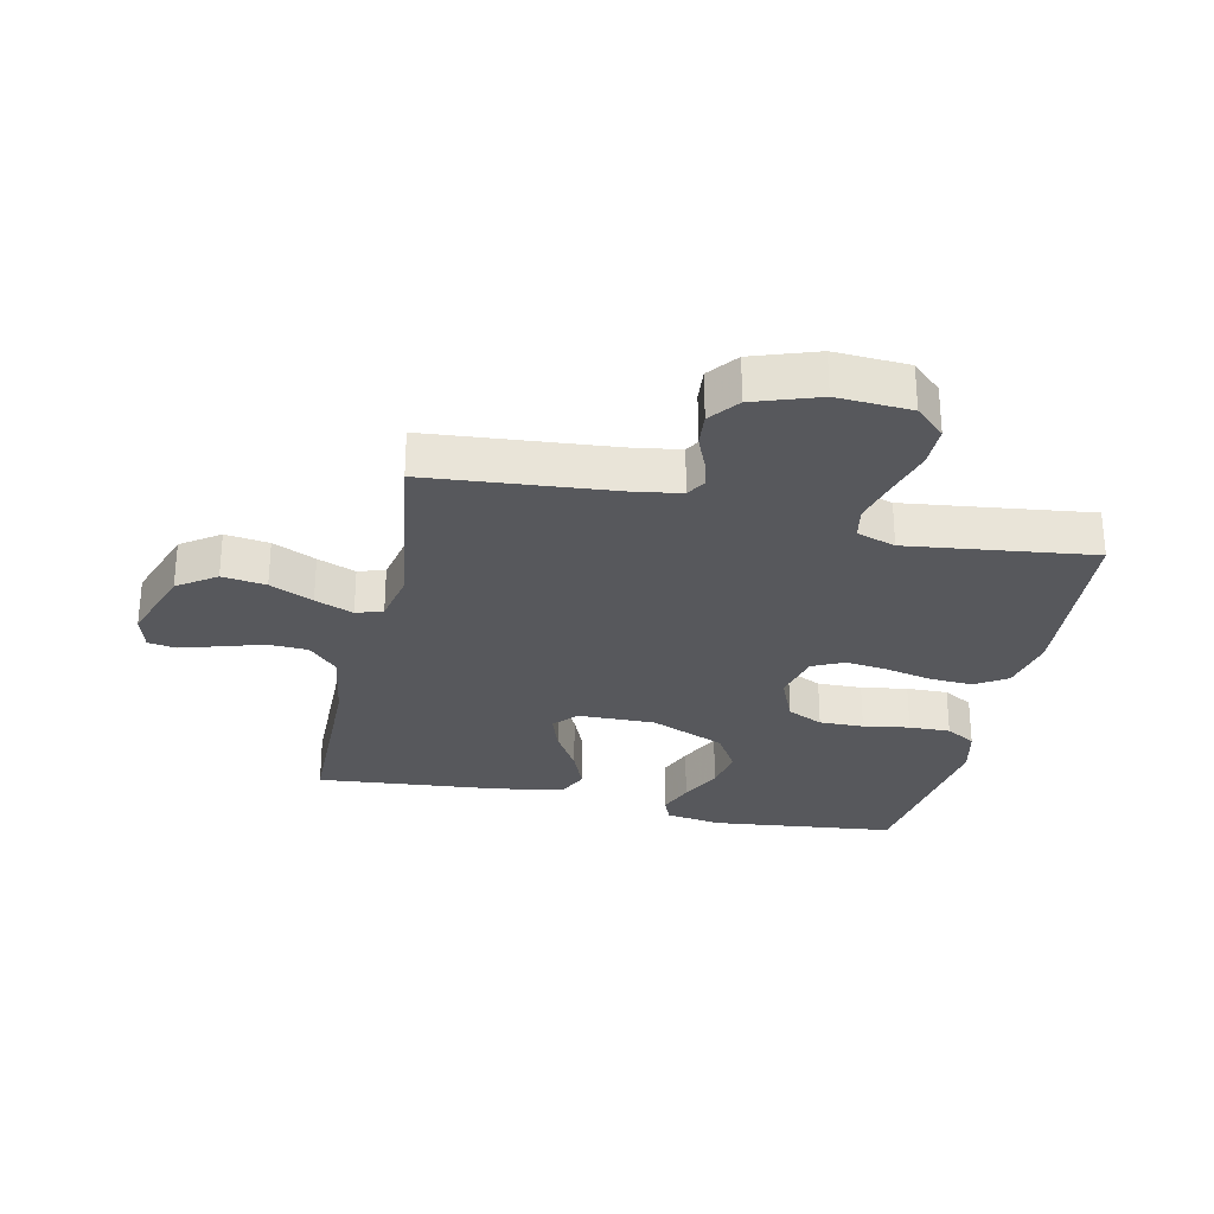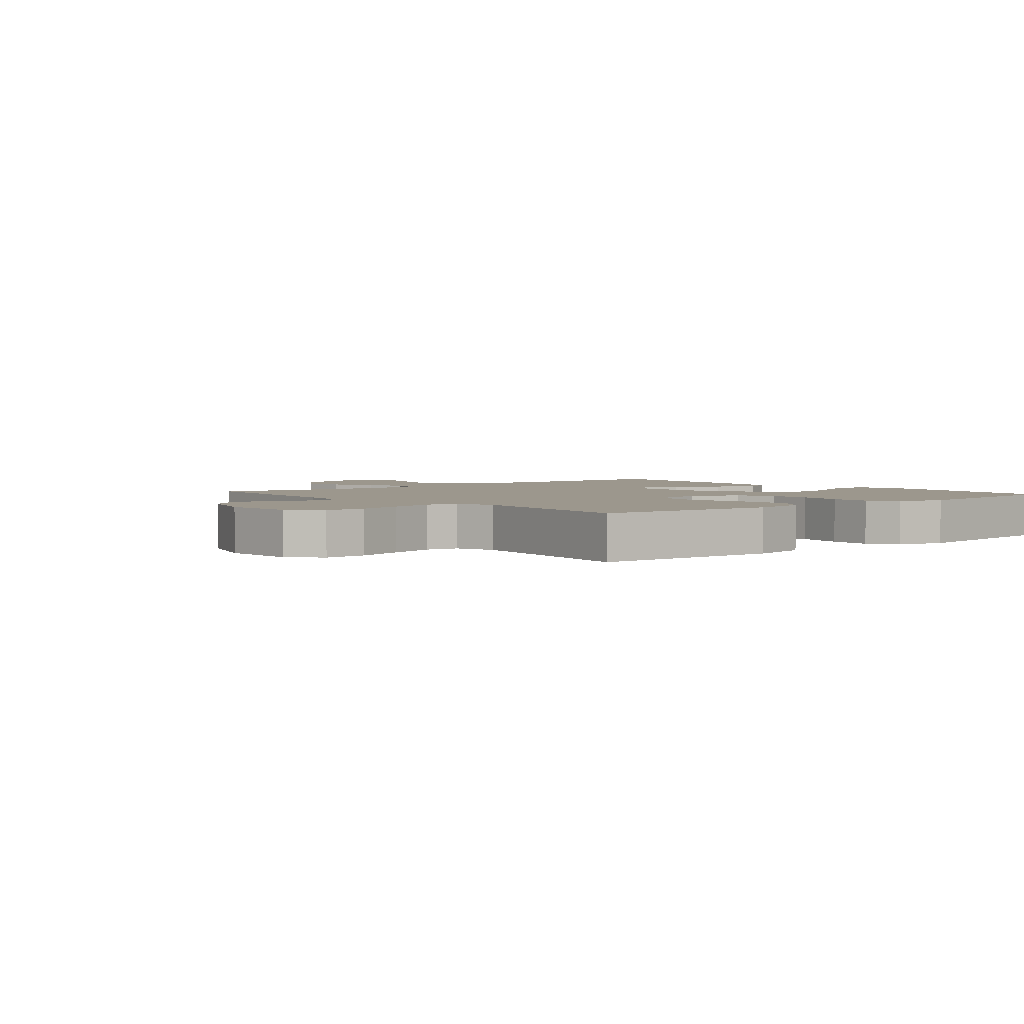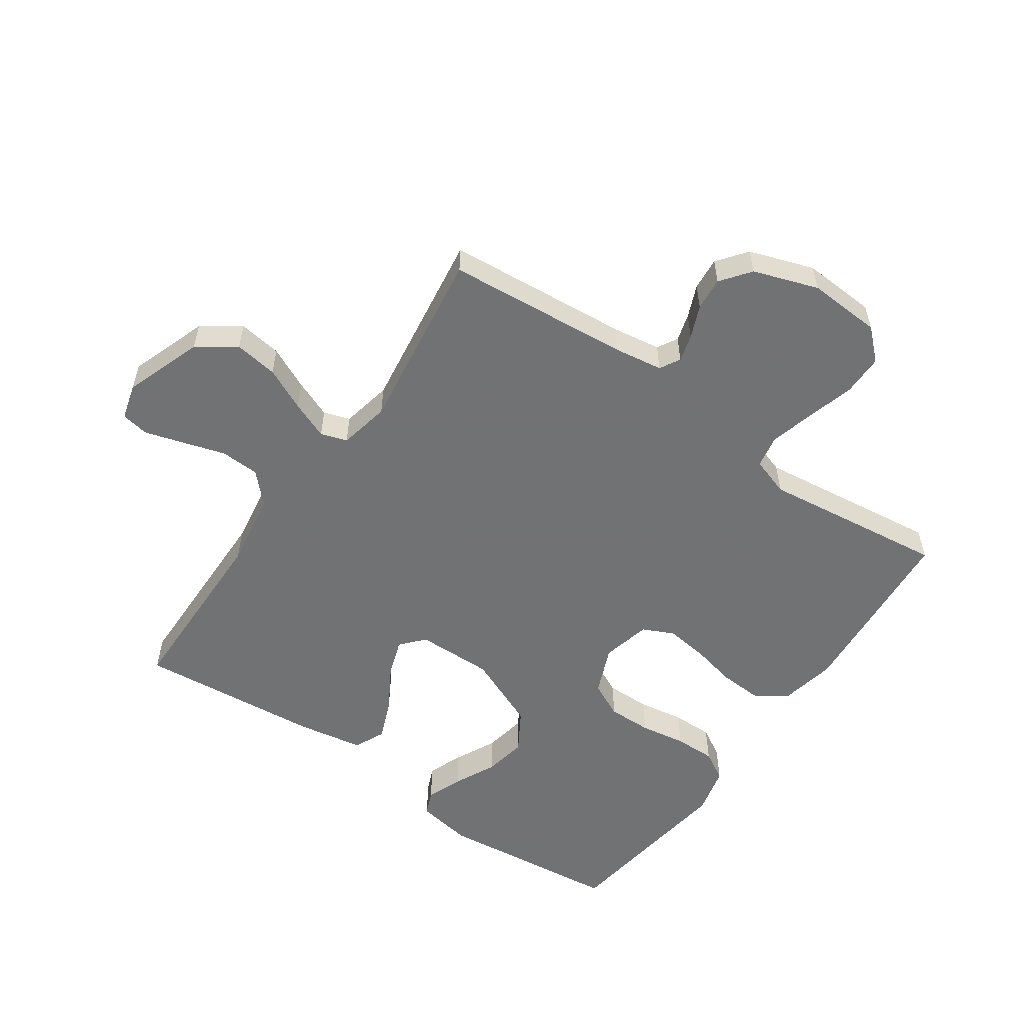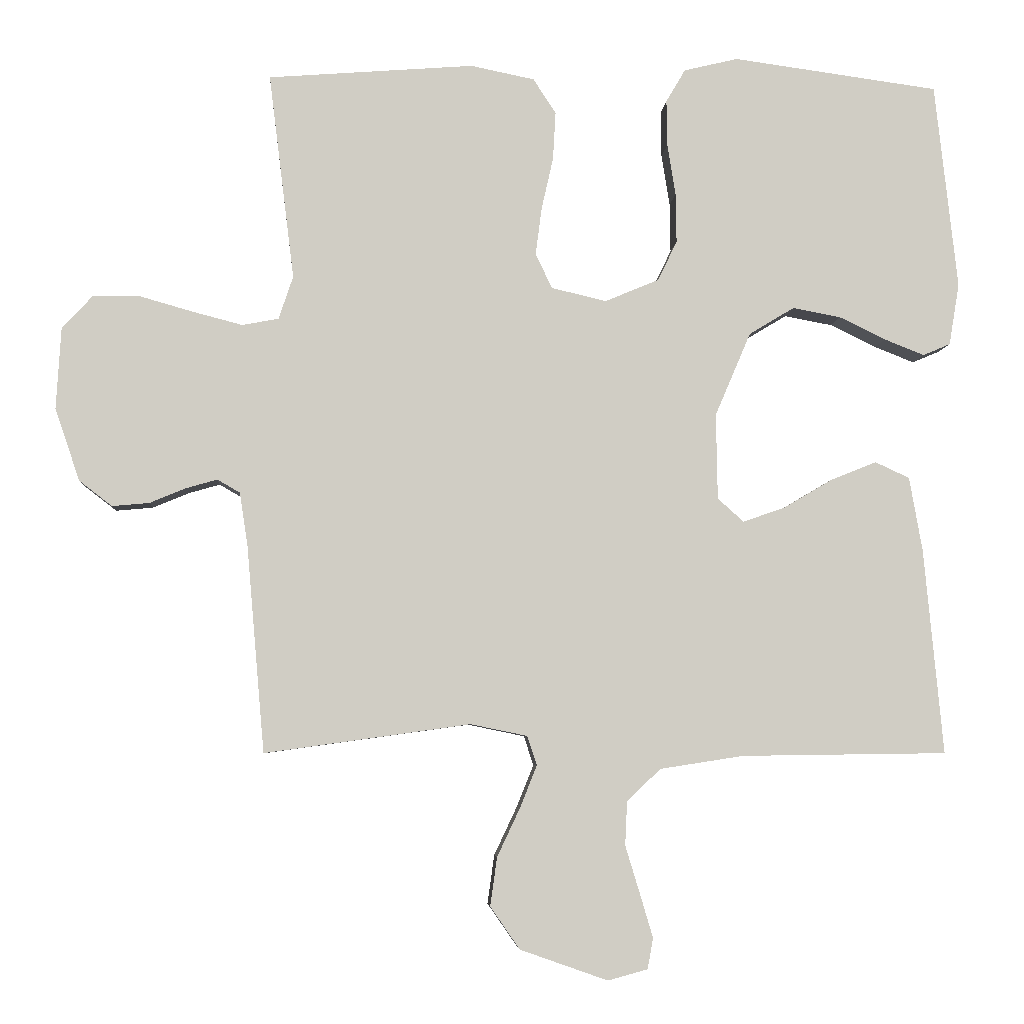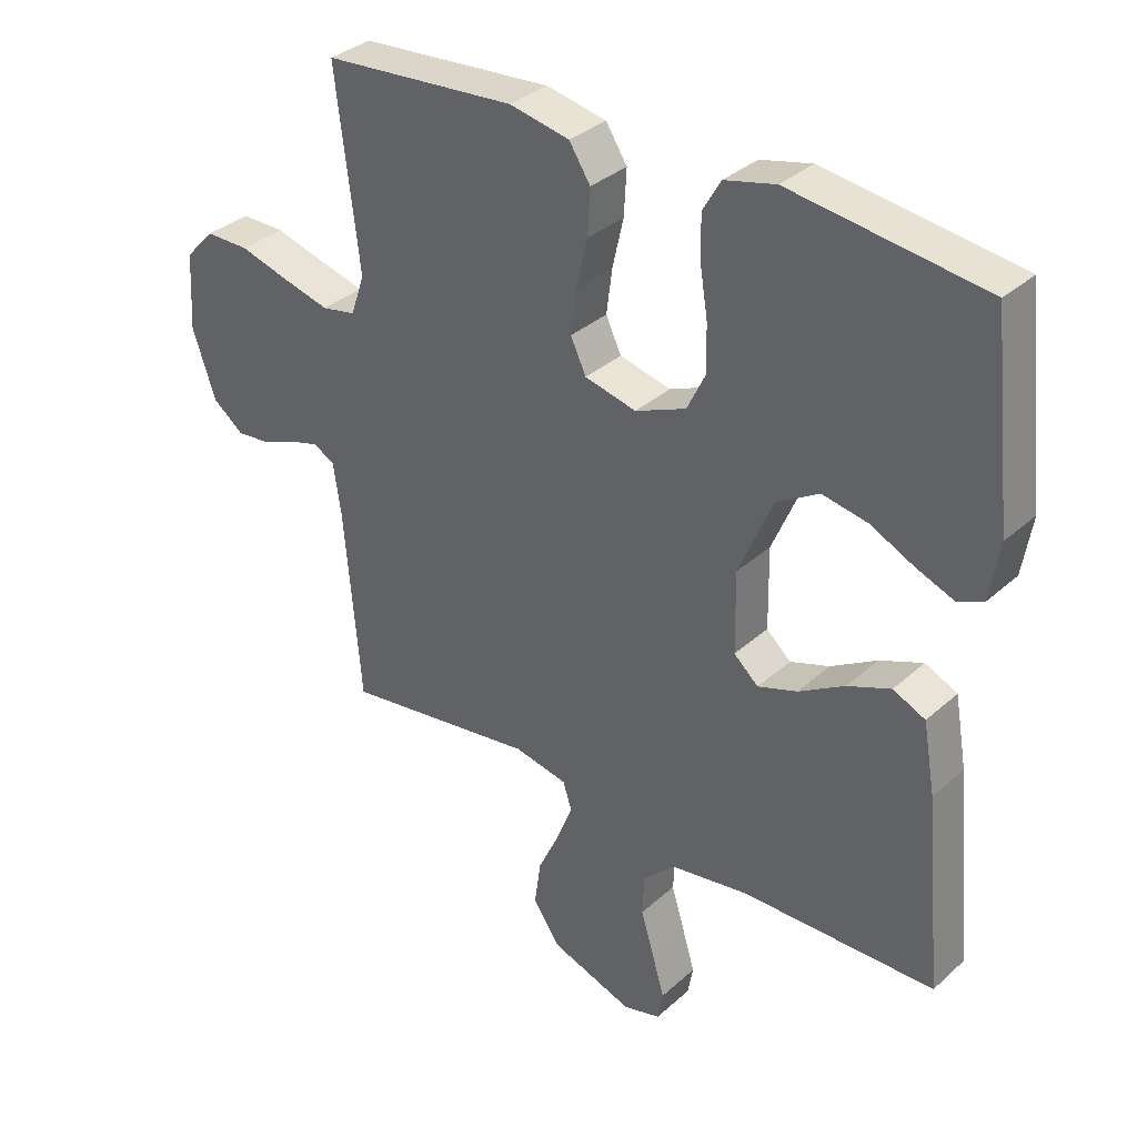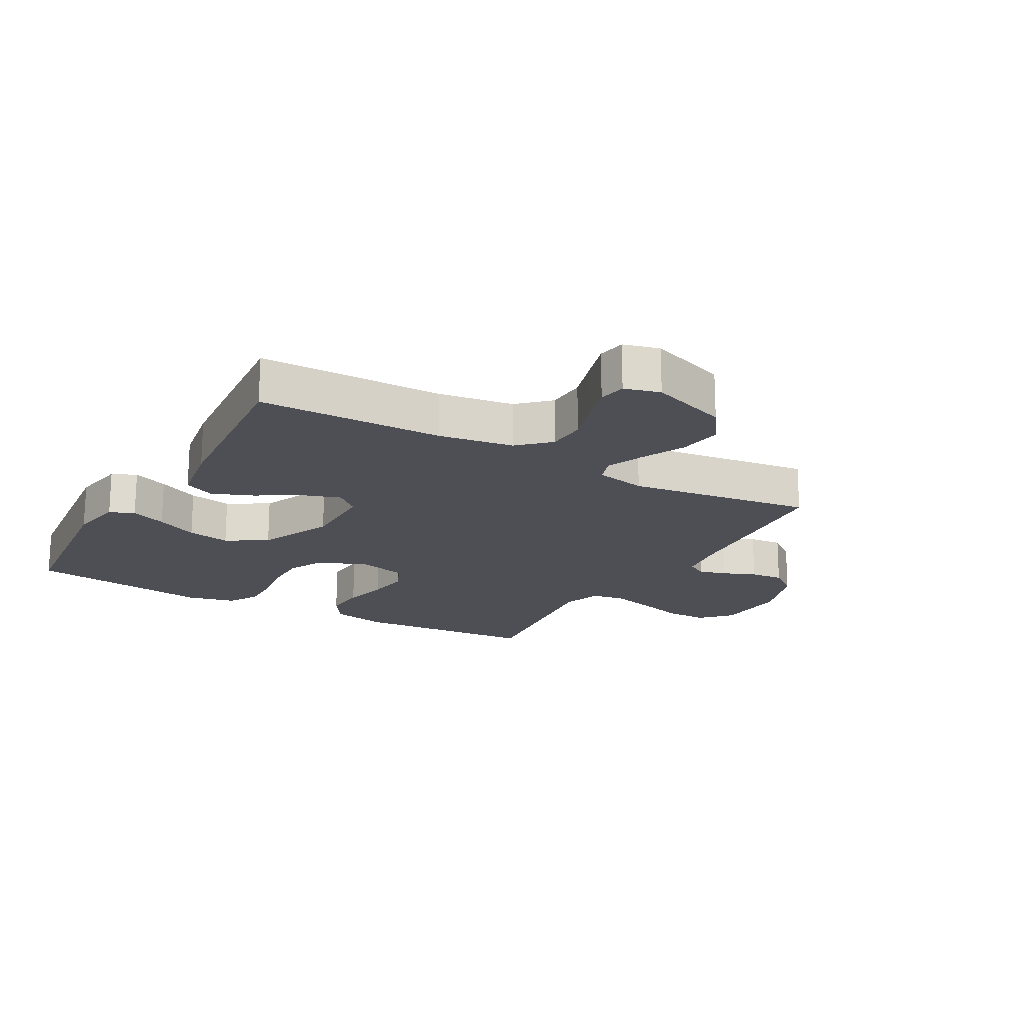
<metadata>
{"format":"obj","ext":"obj","renderer":"f3d","projection":"perspective","resolution":1024,"background":"white","views":[{"elev":-28.5,"azim":-102.3,"up":"+Y"},{"elev":2.9,"azim":-40.0,"up":"+Y"},{"elev":-55.6,"azim":-124.8,"up":"+Y"},{"elev":-5.5,"azim":-3.8,"up":"+Z"},{"elev":33.9,"azim":39.8,"up":"+Z"},{"elev":-18.4,"azim":150.3,"up":"+Y"}]}
</metadata>
<code>
v -0.5 0.07 -0.5
v -0.526 0.07 -0.2
v -0.538 0.07 -0.121
v -0.571 0.07 -0.102
v -0.616 0.07 -0.115
v -0.669 0.07 -0.137
v -0.723 0.07 -0.142
v -0.771 0.07 -0.105
v -0.807 0.07 0
v -0.8 0.07 0.12
v -0.755 0.07 0.168
v -0.687 0.07 0.168
v -0.61 0.07 0.146
v -0.537 0.07 0.127
v -0.484 0.07 0.137
v -0.463 0.07 0.2
v -0.5 0.07 0.5
v -0.2 0.07 0.523
v -0.107 0.07 0.504
v -0.074 0.07 0.453
v -0.078 0.07 0.383
v -0.095 0.07 0.308
v -0.104 0.07 0.239
v -0.08 0.07 0.188
v 0 0.07 0.169
v 0.079 0.07 0.202
v 0.107 0.07 0.26
v 0.106 0.07 0.332
v 0.094 0.07 0.407
v 0.093 0.07 0.474
v 0.121 0.07 0.522
v 0.2 0.07 0.541
v 0.5 0.07 0.5
v 0.533 0.07 0.2
v 0.518 0.07 0.11
v 0.478 0.07 0.093
v 0.42 0.07 0.116
v 0.352 0.07 0.149
v 0.282 0.07 0.162
v 0.216 0.07 0.122
v 0.164 0.07 0
v 0.166 0.07 -0.125
v 0.204 0.07 -0.159
v 0.265 0.07 -0.138
v 0.336 0.07 -0.096
v 0.403 0.07 -0.069
v 0.453 0.07 -0.092
v 0.472 0.07 -0.2
v 0.5 0.07 -0.5
v 0.2 0.07 -0.504
v 0.078 0.07 -0.523
v 0.029 0.07 -0.57
v 0.026 0.07 -0.634
v 0.047 0.07 -0.703
v 0.066 0.07 -0.767
v 0.058 0.07 -0.812
v 0 0.07 -0.828
v -0.128 0.07 -0.783
v -0.171 0.07 -0.721
v -0.161 0.07 -0.65
v -0.128 0.07 -0.58
v -0.103 0.07 -0.518
v -0.117 0.07 -0.475
v -0.2 0.07 -0.458
v -0.5 0 -0.5
v -0.526 0 -0.2
v -0.538 0 -0.121
v -0.571 0 -0.102
v -0.616 0 -0.115
v -0.669 0 -0.137
v -0.723 0 -0.142
v -0.771 0 -0.105
v -0.807 0 0
v -0.8 0 0.12
v -0.755 0 0.168
v -0.687 0 0.168
v -0.61 0 0.146
v -0.537 0 0.127
v -0.484 0 0.137
v -0.463 0 0.2
v -0.5 0 0.5
v -0.2 0 0.523
v -0.107 0 0.504
v -0.074 0 0.453
v -0.078 0 0.383
v -0.095 0 0.308
v -0.104 0 0.239
v -0.08 0 0.188
v 0 0 0.169
v 0.079 0 0.202
v 0.107 0 0.26
v 0.106 0 0.332
v 0.094 0 0.407
v 0.093 0 0.474
v 0.121 0 0.522
v 0.2 0 0.541
v 0.5 0 0.5
v 0.533 0 0.2
v 0.518 0 0.11
v 0.478 0 0.093
v 0.42 0 0.116
v 0.352 0 0.149
v 0.282 0 0.162
v 0.216 0 0.122
v 0.164 0 0
v 0.166 0 -0.125
v 0.204 0 -0.159
v 0.265 0 -0.138
v 0.336 0 -0.096
v 0.403 0 -0.069
v 0.453 0 -0.092
v 0.472 0 -0.2
v 0.5 0 -0.5
v 0.2 0 -0.504
v 0.078 0 -0.523
v 0.029 0 -0.57
v 0.026 0 -0.634
v 0.047 0 -0.703
v 0.066 0 -0.767
v 0.058 0 -0.812
v 0 0 -0.828
v -0.128 0 -0.783
v -0.171 0 -0.721
v -0.161 0 -0.65
v -0.128 0 -0.58
v -0.103 0 -0.518
v -0.117 0 -0.475
v -0.2 0 -0.458
f 58 59 60 61
f 58 61 62
f 57 58 62
f 56 57 62 63
f 53 54 55 56
f 47 48 49 50
f 47 50 51
f 44 45 46 47
f 43 44 47 51
f 42 43 51 52
f 35 36 37 38
f 33 34 35 38
f 33 38 39
f 32 33 39 40
f 28 29 30 31
f 27 28 31 32
f 19 20 21 22
f 19 22 23
f 16 17 18 19
f 15 16 19 23
f 10 11 12 13
f 10 13 14
f 9 10 14
f 8 9 14 15
f 5 6 7 8
f 4 5 8 15
f 64 1 2
f 63 64 2 3
f 53 56 63
f 52 53 63
f 41 42 52 63
f 27 32 40 41
f 26 27 41 63
f 25 26 63 3
f 4 15 23 24
f 3 4 24 25
f 125 124 123 122
f 126 125 122
f 126 122 121
f 127 126 121 120
f 120 119 118 117
f 114 113 112 111
f 115 114 111
f 111 110 109 108
f 115 111 108 107
f 116 115 107 106
f 102 101 100 99
f 102 99 98 97
f 103 102 97
f 104 103 97 96
f 95 94 93 92
f 96 95 92 91
f 86 85 84 83
f 87 86 83
f 83 82 81 80
f 87 83 80 79
f 77 76 75 74
f 78 77 74
f 78 74 73
f 79 78 73 72
f 72 71 70 69
f 79 72 69 68
f 66 65 128
f 67 66 128 127
f 127 120 117
f 127 117 116
f 127 116 106 105
f 105 104 96 91
f 127 105 91 90
f 67 127 90 89
f 88 87 79 68
f 89 88 68 67
f 1 65 66 2
f 2 66 67 3
f 3 67 68 4
f 4 68 69 5
f 5 69 70 6
f 6 70 71 7
f 7 71 72 8
f 8 72 73 9
f 9 73 74 10
f 10 74 75 11
f 11 75 76 12
f 12 76 77 13
f 13 77 78 14
f 14 78 79 15
f 15 79 80 16
f 16 80 81 17
f 17 81 82 18
f 18 82 83 19
f 19 83 84 20
f 20 84 85 21
f 21 85 86 22
f 22 86 87 23
f 23 87 88 24
f 24 88 89 25
f 25 89 90 26
f 26 90 91 27
f 27 91 92 28
f 28 92 93 29
f 29 93 94 30
f 30 94 95 31
f 31 95 96 32
f 32 96 97 33
f 33 97 98 34
f 34 98 99 35
f 35 99 100 36
f 36 100 101 37
f 37 101 102 38
f 38 102 103 39
f 39 103 104 40
f 40 104 105 41
f 41 105 106 42
f 42 106 107 43
f 43 107 108 44
f 44 108 109 45
f 45 109 110 46
f 46 110 111 47
f 47 111 112 48
f 48 112 113 49
f 49 113 114 50
f 50 114 115 51
f 51 115 116 52
f 52 116 117 53
f 53 117 118 54
f 54 118 119 55
f 55 119 120 56
f 56 120 121 57
f 57 121 122 58
f 58 122 123 59
f 59 123 124 60
f 60 124 125 61
f 61 125 126 62
f 62 126 127 63
f 63 127 128 64
f 64 128 65 1

</code>
